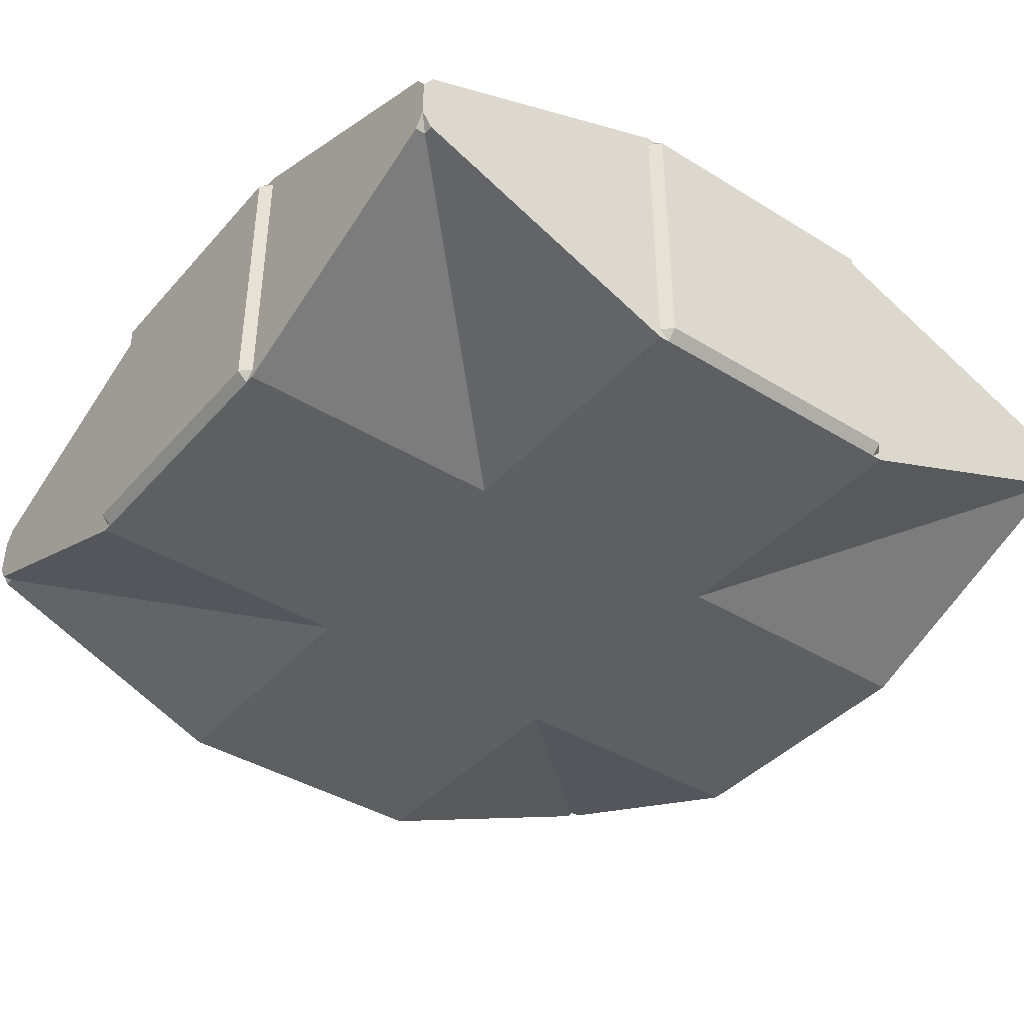
<metadata>
{"format":"obj","ext":"obj","renderer":"f3d","projection":"perspective","resolution":1024,"background":"white","views":[{"elev":-40.4,"azim":-37.1,"up":"+Y"}]}
</metadata>
<code>
v 0.465 -0.465 -0.5
v 0.465 0.465 -0.5
v 0.5 0.465 -0.465
v 0.5 -0.465 -0.465
v 0.5 -0.465 -0.465
v 0.465 -0.5 -0.465
v 0.465 -0.465 -0.5
v 0.465 0.465 -0.5
v 0.465 0.5 -0.465
v 0.5 0.465 -0.465
v 1.431 -0.1202 -0.465
v 0.5 -0.5 -0.465
v 0.5 0.5 -0.465
v 1.431 0.1202 -0.465
v 1.465 -0.03133 -0.465
v 1.465 0.06857 -0.465
v 1.431 0.1202 -0.465
v 0.5 0.5 -0.465
v 0.5 0.5 0.5
v 1.431 0.1202 -0.4306
v 1.465 0.06857 -0.465
v 1.431 0.1202 -0.465
v 1.431 0.1202 -0.4306
v 0.465 -0.465 -0.5
v -0.465 -0.465 -0.5
v -4.547e-15 8.882e-18 -0.5
v -0.5 -0.5 -0.465
v -0.5 0.5 -0.465
v 0.5 0.5 -0.465
v 0.5 -0.5 -0.465
v 0.465 0.465 -0.5
v 0.5 0.465 -0.465
v 0.5 -0.465 -0.465
v 0.465 -0.465 -0.5
v 0.465 0.465 -0.5
v -0.465 0.465 -0.5
v -0.465 0.5 -0.465
v 0.465 0.5 -0.465
v -0.465 -0.5 -0.465
v -0.465 -0.465 -0.5
v 0.465 -0.465 -0.5
v 0.465 -0.5 -0.465
v 0.5 0.465 -0.465
v 0.465 0.465 -0.5
v 0.465 0.5 -0.465
v 0.465 -0.465 -0.5
v 0.5 -0.465 -0.465
v 0.465 -0.5 -0.465
v 0.465 -0.465 -0.5
v -0.465 -0.465 -0.5
v -4.547e-15 -8.882e-18 -0.5
v -4.547e-15 0 -0.5
v -4.547e-15 8.882e-18 -0.5
v 0.465 0.465 -0.5
v -0.465 0.465 -0.5
v 0.465 0.465 -0.5
v -0.465 0.465 -0.5
v 1.431 -0.1202 -0.465
v 0.5 -0.5 -0.465
v 0.5 0.5 -0.465
v 1.431 0.1202 -0.465
v 1.465 -0.06857 -0.465
v 1.465 0.03133 -0.465
v 1.431 -0.1202 -0.465
v 1.431 -0.1202 -0.4306
v 0.5 -0.5 0.5
v 0.5 -0.5 -0.465
v 1.465 -0.06857 -0.465
v 1.431 -0.1202 -0.4306
v 1.431 -0.1202 -0.465
v -0.465 -0.465 -0.5
v -0.5 -0.465 -0.465
v -0.5 0.465 -0.465
v -0.465 0.465 -0.5
v 0.465 -0.465 -0.5
v 0.465 -0.5 -0.465
v -0.465 -0.5 -0.465
v -0.465 -0.465 -0.5
v 0.465 0.5 -0.465
v 0.465 0.465 -0.5
v -0.465 0.465 -0.5
v -0.465 0.5 -0.465
v -0.5 -0.465 -0.465
v -0.465 -0.465 -0.5
v -0.465 -0.5 -0.465
v -0.465 0.465 -0.5
v -0.5 0.465 -0.465
v -0.465 0.5 -0.465
v -1.431 -0.1202 -0.465
v -1.465 -0.03133 -0.465
v -1.465 0.06857 -0.465
v -1.431 0.1202 -0.465
v -0.5 -0.5 -0.465
v -0.5 0.5 -0.465
v -1.431 0.1202 -0.465
v -1.431 0.1202 -0.4306
v -0.5 0.5 0.5
v -0.5 0.5 -0.465
v -1.465 0.06857 -0.465
v -1.431 0.1202 -0.4306
v -1.431 0.1202 -0.465
v -0.465 0.465 -0.5
v -0.465 -0.465 -0.5
v -0.5 -0.465 -0.465
v -0.5 0.465 -0.465
v -0.5 0.465 -0.465
v -0.465 0.5 -0.465
v -0.465 0.465 -0.5
v -0.465 -0.465 -0.5
v -0.465 -0.5 -0.465
v -0.5 -0.465 -0.465
v -4.547e-15 -8.882e-18 -0.5
v -0.465 -0.465 -0.5
v -0.465 0.465 -0.5
v -1.431 -0.1202 -0.465
v -1.465 -0.06857 -0.465
v -1.465 0.03133 -0.465
v -1.431 0.1202 -0.465
v -0.5 -0.5 -0.465
v -0.5 0.5 -0.465
v -1.431 -0.1202 -0.465
v -0.5 -0.5 -0.465
v -0.5 -0.5 0.5
v -1.431 -0.1202 -0.4306
v -1.465 -0.06857 -0.465
v -1.431 -0.1202 -0.465
v -1.431 -0.1202 -0.4306
v 0.5 0.5 -0.465
v 0.5 -0.5 -0.465
v -0.5 -0.5 -0.465
v -0.5 0.5 -0.465
v 1.5 -0.465 1.465
v 1.5 0.465 1.465
v 1.465 0.465 1.5
v 1.465 -0.465 1.5
v 1.465 -0.465 1.5
v 1.465 -0.5 1.465
v 1.5 -0.465 1.465
v 1.5 0.465 1.465
v 1.465 0.5 1.465
v 1.465 0.465 1.5
v 1.465 -0.1202 2.431
v 1.465 -0.5 1.5
v 1.465 0.5 1.5
v 1.465 -0.03133 2.465
v 1.465 0.06857 2.465
v 1.465 0.1202 2.431
v 1.465 0.1202 2.431
v 1.465 0.5 1.5
v 0.5 0.5 1.5
v 1.431 0.1202 2.431
v 1.465 0.06857 2.465
v 1.465 0.1202 2.431
v 1.431 0.1202 2.431
v 1.5 -0.465 1.465
v 1.5 -0.465 0.535
v 1.5 8.882e-18 1
v 1.5 0 1
v 1.5 0.465 1.465
v 1.5 -8.882e-18 1
v 1.5 -0.465 1.465
v 1.5 -0.465 0.535
v 1.5 0.465 0.535
v 1.465 -0.5 0.5
v 1.465 0.5 0.5
v 1.465 0.5 1.5
v 1.465 -0.5 1.5
v 1.5 0.465 1.465
v 1.465 0.465 1.5
v 1.465 -0.465 1.5
v 1.5 -0.465 1.465
v 1.5 0.465 1.465
v 1.5 0.465 0.535
v 1.465 0.5 0.535
v 1.465 0.5 1.465
v 1.465 -0.5 0.535
v 1.5 -0.465 0.535
v 1.5 -0.465 1.465
v 1.465 -0.5 1.465
v 1.465 0.465 1.5
v 1.5 0.465 1.465
v 1.465 0.5 1.465
v 1.5 -0.465 1.465
v 1.465 -0.465 1.5
v 1.465 -0.5 1.465
v 1.465 -0.1202 2.431
v 1.465 -0.5 1.5
v 1.465 0.5 1.5
v 1.465 -0.06857 2.465
v 1.465 0.03133 2.465
v 1.465 0.1202 2.431
v 1.465 -0.1202 2.431
v 1.431 -0.1202 2.431
v 0.5 -0.5 1.5
v 1.465 -0.5 1.5
v 1.465 -0.06857 2.465
v 1.431 -0.1202 2.431
v 1.465 -0.1202 2.431
v 1.5 -0.465 0.535
v 1.465 -0.465 0.5
v 1.465 0.465 0.5
v 1.5 0.465 0.535
v 1.5 -0.465 1.465
v 1.465 -0.5 1.465
v 1.465 -0.5 0.535
v 1.5 -0.465 0.535
v 1.465 0.5 1.465
v 1.5 0.465 1.465
v 1.5 0.465 0.535
v 1.465 0.5 0.535
v 1.465 -0.465 0.5
v 1.5 -0.465 0.535
v 1.465 -0.5 0.535
v 1.5 0.465 0.535
v 1.465 0.465 0.5
v 1.465 0.5 0.535
v 1.5 0.465 1.465
v 1.5 -8.882e-18 1
v 1.5 0.465 0.535
v 1.465 0.5 0.5
v 1.465 -0.5 0.5
v 1.465 -0.1202 -0.4306
v 1.465 -0.03133 -0.465
v 1.465 0.06857 -0.465
v 1.465 0.1202 -0.4306
v 1.465 0.1202 -0.4306
v 1.431 0.1202 -0.4306
v 0.5 0.5 0.5
v 1.465 0.5 0.5
v 1.465 0.06857 -0.465
v 1.431 0.1202 -0.4306
v 1.465 0.1202 -0.4306
v 1.5 0.465 0.535
v 1.5 -0.465 0.535
v 1.465 -0.465 0.5
v 1.465 0.465 0.5
v 1.465 0.465 0.5
v 1.465 0.5 0.535
v 1.5 0.465 0.535
v 1.5 -0.465 0.535
v 1.465 -0.5 0.535
v 1.465 -0.465 0.5
v 1.5 -8.882e-18 1
v 1.5 -0.465 0.535
v 1.5 0.465 0.535
v 1.465 0.5 0.5
v 1.465 -0.5 0.5
v 1.465 -0.1202 -0.4306
v 1.465 -0.06857 -0.465
v 1.465 0.03133 -0.465
v 1.465 0.1202 -0.4306
v 1.465 -0.1202 -0.4306
v 1.465 -0.5 0.5
v 0.5 -0.5 0.5
v 1.431 -0.1202 -0.4306
v 1.465 -0.06857 -0.465
v 1.465 -0.1202 -0.4306
v 1.431 -0.1202 -0.4306
v 1.465 0.5 1.5
v 1.465 -0.5 1.5
v 1.465 -0.5 0.5
v 1.465 0.5 0.5
v -1.5 -0.465 0.535
v -1.5 0.465 0.535
v -1.465 0.465 0.5
v -1.465 -0.465 0.5
v -1.465 -0.465 0.5
v -1.465 -0.5 0.535
v -1.5 -0.465 0.535
v -1.5 0.465 0.535
v -1.465 0.5 0.535
v -1.465 0.465 0.5
v -1.465 -0.1202 -0.4306
v -1.465 -0.5 0.5
v -1.465 0.5 0.5
v -1.465 -0.03133 -0.465
v -1.465 0.06857 -0.465
v -1.465 0.1202 -0.4306
v -1.465 0.1202 -0.4306
v -1.465 0.5 0.5
v -0.5 0.5 0.5
v -1.431 0.1202 -0.4306
v -1.465 0.06857 -0.465
v -1.465 0.1202 -0.4306
v -1.431 0.1202 -0.4306
v -1.5 -0.465 0.535
v -1.5 -0.465 1.465
v -1.5 8.882e-18 1
v -1.5 0 1
v -1.5 0.465 0.535
v -1.5 -8.882e-18 1
v -1.5 -0.465 0.535
v -1.5 -0.465 1.465
v -1.5 0.465 1.465
v -1.465 -0.5 1.5
v -1.465 0.5 1.5
v -1.465 0.5 0.5
v -1.465 -0.5 0.5
v -1.5 0.465 0.535
v -1.465 0.465 0.5
v -1.465 -0.465 0.5
v -1.5 -0.465 0.535
v -1.5 0.465 0.535
v -1.5 0.465 1.465
v -1.465 0.5 1.465
v -1.465 0.5 0.535
v -1.465 -0.5 1.465
v -1.5 -0.465 1.465
v -1.5 -0.465 0.535
v -1.465 -0.5 0.535
v -1.465 0.465 0.5
v -1.5 0.465 0.535
v -1.465 0.5 0.535
v -1.5 -0.465 0.535
v -1.465 -0.465 0.5
v -1.465 -0.5 0.535
v -1.465 -0.1202 -0.4306
v -1.465 -0.5 0.5
v -1.465 0.5 0.5
v -1.465 -0.06857 -0.465
v -1.465 0.03133 -0.465
v -1.465 0.1202 -0.4306
v -1.465 -0.1202 -0.4306
v -1.431 -0.1202 -0.4306
v -0.5 -0.5 0.5
v -1.465 -0.5 0.5
v -1.465 -0.06857 -0.465
v -1.431 -0.1202 -0.4306
v -1.465 -0.1202 -0.4306
v -1.5 -0.465 1.465
v -1.465 -0.465 1.5
v -1.465 0.465 1.5
v -1.5 0.465 1.465
v -1.5 -0.465 0.535
v -1.465 -0.5 0.535
v -1.465 -0.5 1.465
v -1.5 -0.465 1.465
v -1.465 0.5 0.535
v -1.5 0.465 0.535
v -1.5 0.465 1.465
v -1.465 0.5 1.465
v -1.465 -0.465 1.5
v -1.5 -0.465 1.465
v -1.465 -0.5 1.465
v -1.5 0.465 1.465
v -1.465 0.465 1.5
v -1.465 0.5 1.465
v -1.5 0.465 0.535
v -1.5 -8.882e-18 1
v -1.5 0.465 1.465
v -1.465 0.5 1.5
v -1.465 -0.5 1.5
v -1.465 -0.1202 2.431
v -1.465 -0.03133 2.465
v -1.465 0.06857 2.465
v -1.465 0.1202 2.431
v -1.465 0.1202 2.431
v -1.431 0.1202 2.431
v -0.5 0.5 1.5
v -1.465 0.5 1.5
v -1.465 0.06857 2.465
v -1.431 0.1202 2.431
v -1.465 0.1202 2.431
v -1.5 0.465 1.465
v -1.5 -0.465 1.465
v -1.465 -0.465 1.5
v -1.465 0.465 1.5
v -1.465 0.465 1.5
v -1.465 0.5 1.465
v -1.5 0.465 1.465
v -1.5 -0.465 1.465
v -1.465 -0.5 1.465
v -1.465 -0.465 1.5
v -1.5 -8.882e-18 1
v -1.5 -0.465 1.465
v -1.5 0.465 1.465
v -1.465 0.5 1.5
v -1.465 -0.5 1.5
v -1.465 -0.1202 2.431
v -1.465 -0.06857 2.465
v -1.465 0.03133 2.465
v -1.465 0.1202 2.431
v -1.465 -0.1202 2.431
v -1.465 -0.5 1.5
v -0.5 -0.5 1.5
v -1.431 -0.1202 2.431
v -1.465 -0.06857 2.465
v -1.465 -0.1202 2.431
v -1.431 -0.1202 2.431
v -1.465 0.5 0.5
v -1.465 -0.5 0.5
v -1.465 -0.5 1.5
v -1.465 0.5 1.5
v -0.465 -0.465 2.5
v -0.465 0.465 2.5
v -0.5 0.465 2.465
v -0.5 -0.465 2.465
v -0.5 -0.465 2.465
v -0.465 -0.5 2.465
v -0.465 -0.465 2.5
v -0.465 0.465 2.5
v -0.465 0.5 2.465
v -0.5 0.465 2.465
v -1.431 0.1202 2.465
v -1.465 0.06857 2.465
v -1.465 -0.03133 2.465
v -1.431 -0.1202 2.465
v -0.5 0.5 2.465
v -0.5 -0.5 2.465
v -1.431 0.1202 2.465
v -0.5 0.5 2.465
v -0.5 0.5 1.5
v -1.431 0.1202 2.431
v -1.465 0.06857 2.465
v -1.431 0.1202 2.465
v -1.431 0.1202 2.431
v -0.465 -0.465 2.5
v 0.465 -0.465 2.5
v -4.547e-15 8.882e-18 2.5
v 0.5 -0.5 2.465
v 0.5 0.5 2.465
v -0.5 0.5 2.465
v -0.5 -0.5 2.465
v -0.465 0.465 2.5
v -0.5 0.465 2.465
v -0.5 -0.465 2.465
v -0.465 -0.465 2.5
v -0.465 0.465 2.5
v 0.465 0.465 2.5
v 0.465 0.5 2.465
v -0.465 0.5 2.465
v 0.465 -0.5 2.465
v 0.465 -0.465 2.5
v -0.465 -0.465 2.5
v -0.465 -0.5 2.465
v -0.5 0.465 2.465
v -0.465 0.465 2.5
v -0.465 0.5 2.465
v -0.465 -0.465 2.5
v -0.5 -0.465 2.465
v -0.465 -0.5 2.465
v -0.465 -0.465 2.5
v 0.465 -0.465 2.5
v -4.547e-15 -8.882e-18 2.5
v -4.547e-15 8.882e-18 2.5
v -0.465 0.465 2.5
v -4.547e-15 0 2.5
v 0.465 0.465 2.5
v -0.465 0.465 2.5
v 0.465 0.465 2.5
v -4.547e-15 -8.882e-18 2.5
v 0.465 0.465 2.5
v 0.465 -0.465 2.5
v -1.431 0.1202 2.465
v -1.465 0.03133 2.465
v -1.465 -0.06857 2.465
v -1.431 -0.1202 2.465
v -0.5 0.5 2.465
v -0.5 -0.5 2.465
v -1.431 -0.1202 2.465
v -1.431 -0.1202 2.431
v -0.5 -0.5 1.5
v -0.5 -0.5 2.465
v -1.465 -0.06857 2.465
v -1.431 -0.1202 2.431
v -1.431 -0.1202 2.465
v 0.465 -0.465 2.5
v 0.5 -0.465 2.465
v 0.5 0.465 2.465
v 0.465 0.465 2.5
v -0.465 -0.465 2.5
v -0.465 -0.5 2.465
v 0.465 -0.5 2.465
v 0.465 -0.465 2.5
v -0.465 0.5 2.465
v -0.465 0.465 2.5
v 0.465 0.465 2.5
v 0.465 0.5 2.465
v 0.5 -0.465 2.465
v 0.465 -0.465 2.5
v 0.465 -0.5 2.465
v 0.465 0.465 2.5
v 0.5 0.465 2.465
v 0.465 0.5 2.465
v 1.431 0.1202 2.465
v 0.5 0.5 2.465
v 0.5 -0.5 2.465
v 1.431 -0.1202 2.465
v 1.465 0.06857 2.465
v 1.465 -0.03133 2.465
v 1.431 0.1202 2.465
v 1.431 0.1202 2.431
v 0.5 0.5 1.5
v 0.5 0.5 2.465
v 1.465 0.06857 2.465
v 1.431 0.1202 2.431
v 1.431 0.1202 2.465
v 0.465 0.465 2.5
v 0.465 -0.465 2.5
v 0.5 -0.465 2.465
v 0.5 0.465 2.465
v 0.5 0.465 2.465
v 0.465 0.5 2.465
v 0.465 0.465 2.5
v 0.465 -0.465 2.5
v 0.465 -0.5 2.465
v 0.5 -0.465 2.465
v 1.431 0.1202 2.465
v 0.5 0.5 2.465
v 0.5 -0.5 2.465
v 1.431 -0.1202 2.465
v 1.465 0.03133 2.465
v 1.465 -0.06857 2.465
v 1.431 -0.1202 2.465
v 0.5 -0.5 2.465
v 0.5 -0.5 1.5
v 1.431 -0.1202 2.431
v 1.465 -0.06857 2.465
v 1.431 -0.1202 2.465
v 1.431 -0.1202 2.431
v -0.5 0.5 2.465
v -0.5 -0.5 2.465
v 0.5 -0.5 2.465
v 0.5 0.5 2.465
v 1.465 0.5 0.98
v 0.5 0.5 0.98
v 0.5 0.5 1.02
v 1.465 0.5 1.02
v 0.02 0.5 1.02
v 0.02 0.5 0.98
v -0.02 0.5 1.02
v 0.02 0.5 1.5
v -0.02 0.5 1.5
v 0.02 0.5 2.465
v -0.02 0.5 2.465
v -0.02 0.5 0.98
v -0.5 0.5 1.02
v -0.5 0.5 0.98
v -0.02 0.5 0.5
v 0.02 0.5 0.5
v -1.465 0.5 1.02
v -1.465 0.5 0.98
v -0.02 0.5 -0.465
v 0.02 0.5 -0.465
v 0.02 -0.5 -0.465
v 0.02 -0.5 0.5
v -0.02 -0.5 0.5
v -0.02 -0.5 -0.465
v -0.02 -0.5 0.98
v 0.02 -0.5 0.98
v -0.02 -0.5 1.02
v -0.5 -0.5 0.98
v -0.5 -0.5 1.02
v -1.465 -0.5 0.98
v -1.465 -0.5 1.02
v 0.02 -0.5 1.02
v -0.02 -0.5 1.5
v 0.02 -0.5 1.5
v 0.5 -0.5 1.02
v 0.5 -0.5 0.98
v -0.02 -0.5 2.465
v 0.02 -0.5 2.465
v 1.465 -0.5 1.02
v 1.465 -0.5 0.98
v 0.5 -0.5 0.5
v 0.02 -0.5 0.5
v 0.02 -0.5 -0.465
v 0.5 -0.5 -0.465
v 0.02 -0.5 0.98
v 0.5 -0.5 0.98
v 1.465 -0.5 0.5
v 1.465 -0.5 0.98
v -0.02 0.5 -0.465
v -0.5 0.5 -0.465
v -0.5 0.5 0.5
v -0.02 0.5 0.5
v -0.02 0.5 0.98
v -0.5 0.5 0.98
v -1.465 0.5 0.5
v -1.465 0.5 0.98
v 0.5 -0.5 1.5
v 0.5 -0.5 1.02
v 1.465 -0.5 1.02
v 1.465 -0.5 1.5
v 0.02 -0.5 1.02
v 0.02 -0.5 1.5
v 0.5 -0.5 2.465
v 0.02 -0.5 2.465
v 1.465 0.5 0.98
v 1.465 0.5 0.5
v 0.5 0.5 0.5
v 0.5 0.5 0.98
v 0.02 0.5 0.98
v 0.02 0.5 0.5
v 0.5 0.5 -0.465
v 0.02 0.5 -0.465
v -0.5 -0.5 1.02
v -0.5 -0.5 1.5
v -1.465 -0.5 1.5
v -1.465 -0.5 1.02
v -0.02 -0.5 1.5
v -0.02 -0.5 1.02
v -0.02 -0.5 2.465
v -0.5 -0.5 2.465
v -0.5 0.5 2.465
v -0.02 0.5 2.465
v -0.02 0.5 1.5
v -0.5 0.5 1.5
v -0.5 0.5 1.02
v -0.02 0.5 1.02
v -1.465 0.5 1.02
v -1.465 0.5 1.5
v 1.465 0.5 1.5
v 1.465 0.5 1.02
v 0.5 0.5 1.02
v 0.5 0.5 1.5
v 0.02 0.5 1.5
v 0.02 0.5 1.02
v 0.02 0.5 2.465
v 0.5 0.5 2.465
v -0.02 -0.5 0.5
v -0.5 -0.5 0.5
v -0.5 -0.5 -0.465
v -0.02 -0.5 -0.465
v -0.5 -0.5 0.98
v -0.02 -0.5 0.98
v -1.465 -0.5 0.98
v -1.465 -0.5 0.5
g Strut_Plus
f 1 2 3
f 1 3 4
f 5 6 7
f 8 9 10
f 11 12 13
f 13 14 11
f 14 15 11
f 14 16 15
f 17 18 19
f 17 19 20
f 21 22 23
f 24 25 26
f 27 28 29
f 27 29 30
f 31 32 33
f 31 33 34
f 35 36 37
f 35 37 38
f 39 40 41
f 39 41 42
f 43 44 45
f 46 47 48
f 49 50 51
f 49 51 52
f 52 53 49
f 53 52 51
f 53 54 49
f 55 53 51
f 54 53 55
f 56 51 57
f 58 59 60
f 60 61 58
f 61 62 58
f 61 63 62
f 64 65 66
f 64 66 67
f 68 69 70
f 71 72 73
f 71 73 74
f 75 76 77
f 75 77 78
f 79 80 81
f 79 81 82
f 83 84 85
f 86 87 88
f 89 90 91
f 91 92 89
f 92 93 89
f 92 94 93
f 95 96 97
f 95 97 98
f 99 100 101
f 102 103 104
f 102 104 105
f 106 107 108
f 109 110 111
f 112 113 114
f 115 116 117
f 117 118 115
f 118 119 115
f 118 120 119
f 121 122 123
f 121 123 124
f 125 126 127
f 128 129 130
f 128 130 131
f 132 133 134
f 132 134 135
f 136 137 138
f 139 140 141
f 142 143 144
f 144 145 142
f 144 146 145
f 144 147 146
f 148 149 150
f 148 150 151
f 152 153 154
f 155 156 157
f 158 157 159
f 160 158 159
f 159 161 160
f 161 162 160
f 163 158 160
f 163 157 158
f 159 157 163
f 164 165 166
f 164 166 167
f 168 169 170
f 168 170 171
f 172 173 174
f 172 174 175
f 176 177 178
f 176 178 179
f 180 181 182
f 183 184 185
f 186 187 188
f 188 189 186
f 188 190 189
f 188 191 190
f 192 193 194
f 192 194 195
f 196 197 198
f 199 200 201
f 199 201 202
f 203 204 205
f 203 205 206
f 207 208 209
f 207 209 210
f 211 212 213
f 214 215 216
f 217 218 219
f 220 221 222
f 222 223 220
f 223 224 220
f 224 225 220
f 226 227 228
f 226 228 229
f 230 231 232
f 233 234 235
f 233 235 236
f 237 238 239
f 240 241 242
f 243 244 245
f 246 247 248
f 248 249 246
f 249 250 246
f 250 251 246
f 252 253 254
f 252 254 255
f 256 257 258
f 259 260 261
f 259 261 262
f 263 264 265
f 263 265 266
f 267 268 269
f 270 271 272
f 273 274 275
f 275 276 273
f 275 277 276
f 275 278 277
f 279 280 281
f 279 281 282
f 283 284 285
f 286 287 288
f 289 288 290
f 291 289 290
f 290 292 291
f 292 293 291
f 294 289 291
f 294 288 289
f 290 288 294
f 295 296 297
f 295 297 298
f 299 300 301
f 299 301 302
f 303 304 305
f 303 305 306
f 307 308 309
f 307 309 310
f 311 312 313
f 314 315 316
f 317 318 319
f 319 320 317
f 319 321 320
f 319 322 321
f 323 324 325
f 323 325 326
f 327 328 329
f 330 331 332
f 330 332 333
f 334 335 336
f 334 336 337
f 338 339 340
f 338 340 341
f 342 343 344
f 345 346 347
f 348 349 350
f 351 352 353
f 353 354 351
f 354 355 351
f 355 356 351
f 357 358 359
f 357 359 360
f 361 362 363
f 364 365 366
f 364 366 367
f 368 369 370
f 371 372 373
f 374 375 376
f 377 378 379
f 379 380 377
f 380 381 377
f 381 382 377
f 383 384 385
f 383 385 386
f 387 388 389
f 390 391 392
f 390 392 393
f 394 395 396
f 394 396 397
f 398 399 400
f 401 402 403
f 404 405 406
f 406 407 404
f 407 408 404
f 407 409 408
f 410 411 412
f 410 412 413
f 414 415 416
f 417 418 419
f 420 421 422
f 420 422 423
f 424 425 426
f 424 426 427
f 428 429 430
f 428 430 431
f 432 433 434
f 432 434 435
f 436 437 438
f 439 440 441
f 442 443 444
f 442 444 445
f 445 446 442
f 444 447 445
f 448 445 447
f 446 445 448
f 449 444 450
f 447 451 452
f 451 453 452
f 454 455 456
f 456 457 454
f 457 458 454
f 457 459 458
f 460 461 462
f 460 462 463
f 464 465 466
f 467 468 469
f 467 469 470
f 471 472 473
f 471 473 474
f 475 476 477
f 475 477 478
f 479 480 481
f 482 483 484
f 485 486 487
f 487 488 485
f 488 489 485
f 488 490 489
f 491 492 493
f 491 493 494
f 495 496 497
f 498 499 500
f 498 500 501
f 502 503 504
f 505 506 507
f 508 509 510
f 510 511 508
f 511 512 508
f 511 513 512
f 514 515 516
f 514 516 517
f 518 519 520
f 521 522 523
f 521 523 524
f 525 526 527
f 525 527 528
f 526 529 527
f 526 530 529
f 531 529 530
f 531 532 529
f 531 533 532
f 533 534 532
f 533 535 534
f 531 530 536
f 536 537 531
f 536 538 537
f 530 539 536
f 530 540 539
f 538 541 537
f 538 542 541
f 543 539 540
f 543 540 544
f 545 546 547
f 545 547 548
f 546 549 547
f 546 550 549
f 551 549 550
f 551 552 549
f 551 553 552
f 553 554 552
f 553 555 554
f 551 550 556
f 556 557 551
f 556 558 557
f 550 559 556
f 550 560 559
f 558 561 557
f 558 562 561
f 563 559 560
f 563 560 564
f 565 566 567
f 565 567 568
f 569 566 565
f 569 565 570
f 570 565 571
f 570 571 572
f 573 574 575
f 573 575 576
f 575 577 576
f 575 578 577
f 579 578 575
f 579 580 578
f 581 582 583
f 581 583 584
f 581 585 582
f 581 586 585
f 586 581 587
f 586 587 588
f 589 590 591
f 589 591 592
f 593 592 591
f 593 591 594
f 595 594 591
f 595 596 594
f 597 598 599
f 597 599 600
f 601 598 597
f 601 597 602
f 598 601 603
f 598 603 604
f 605 606 607
f 605 607 608
f 609 608 607
f 609 607 610
f 611 608 609
f 611 612 608
f 613 614 615
f 613 615 616
f 617 616 615
f 617 615 618
f 619 616 617
f 619 620 616
f 621 622 623
f 621 623 624
f 625 622 621
f 625 621 626
f 622 625 627
f 622 627 628

</code>
